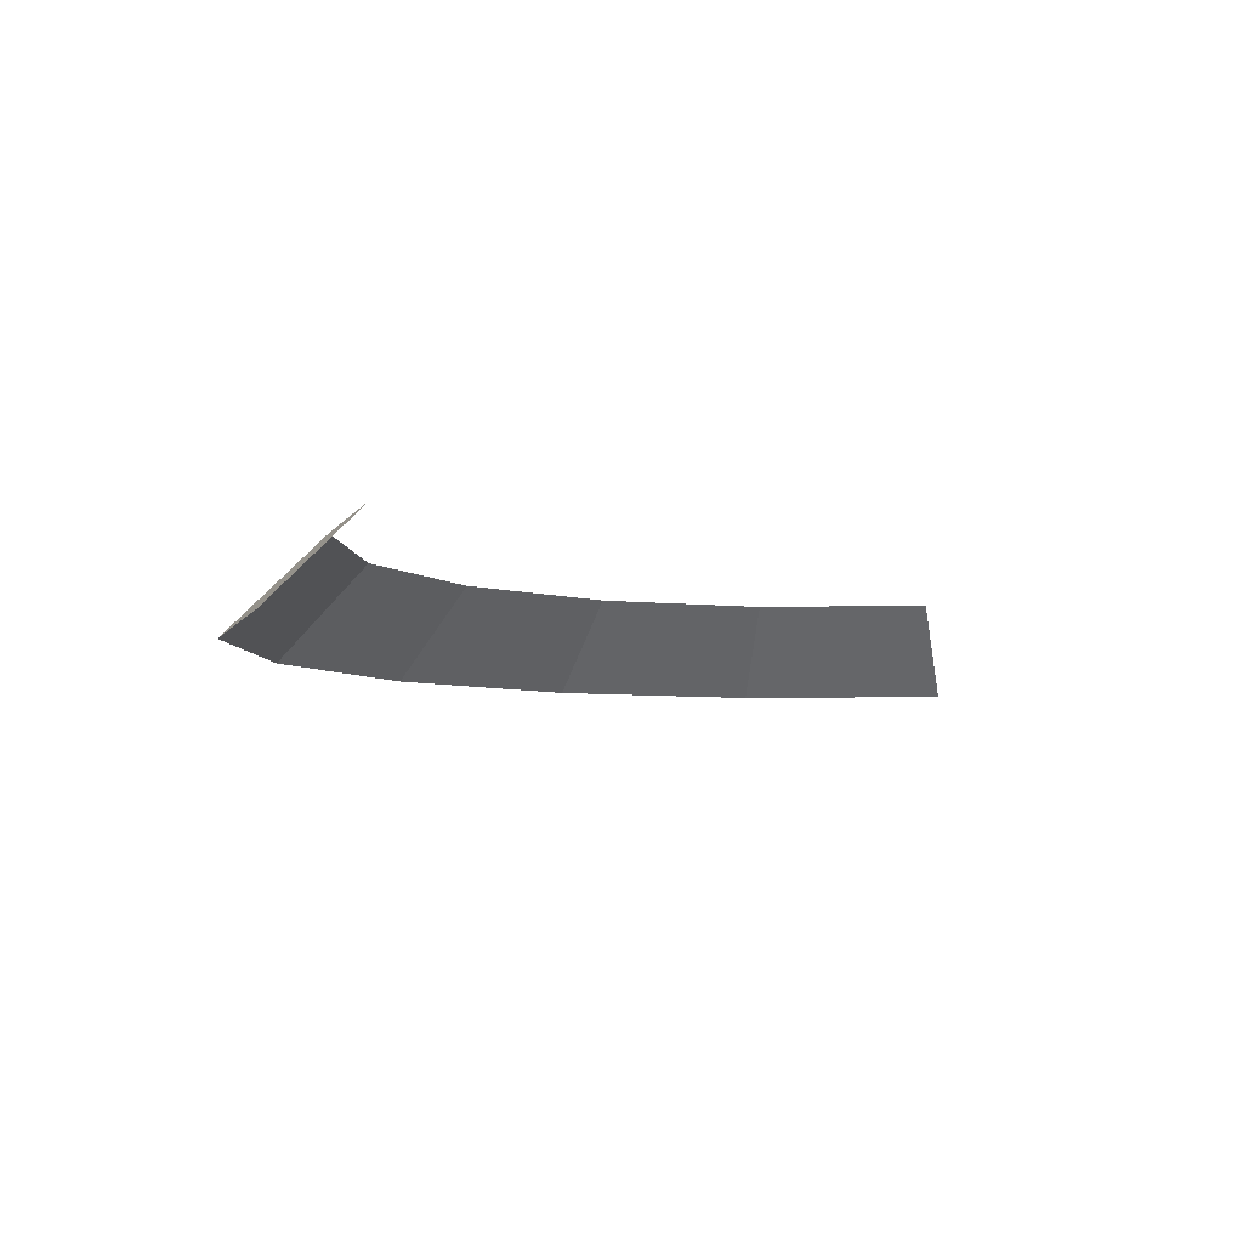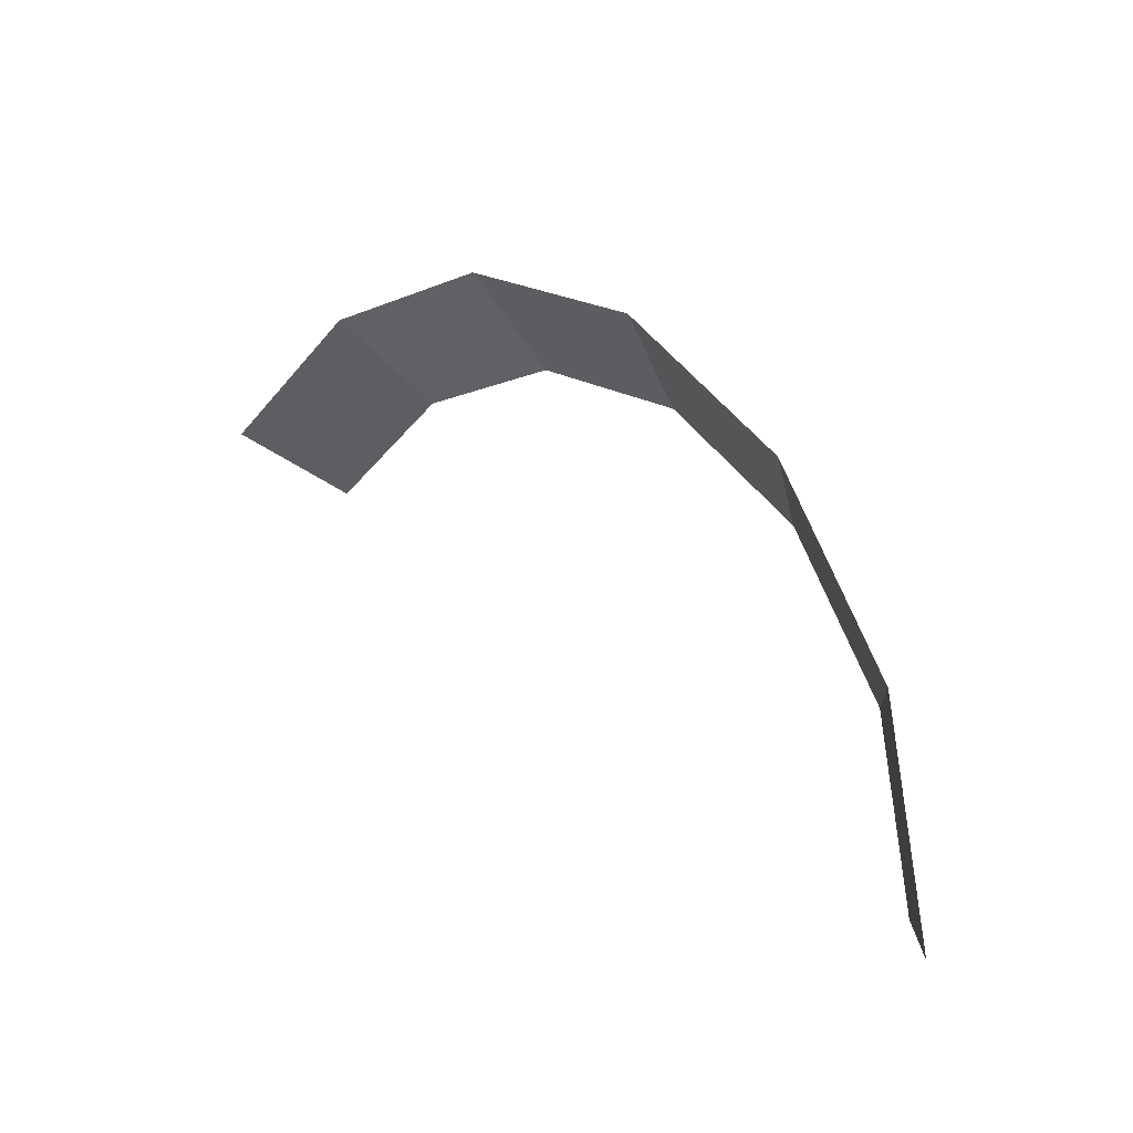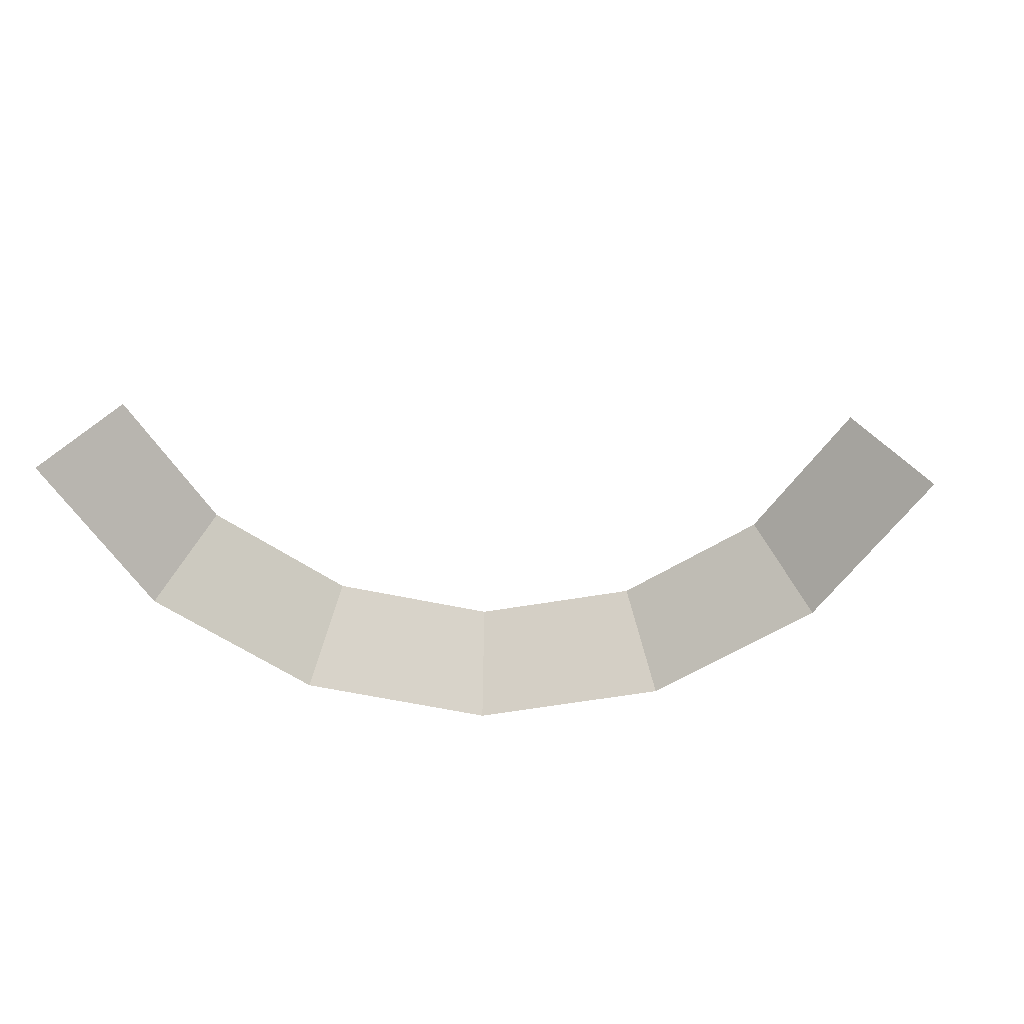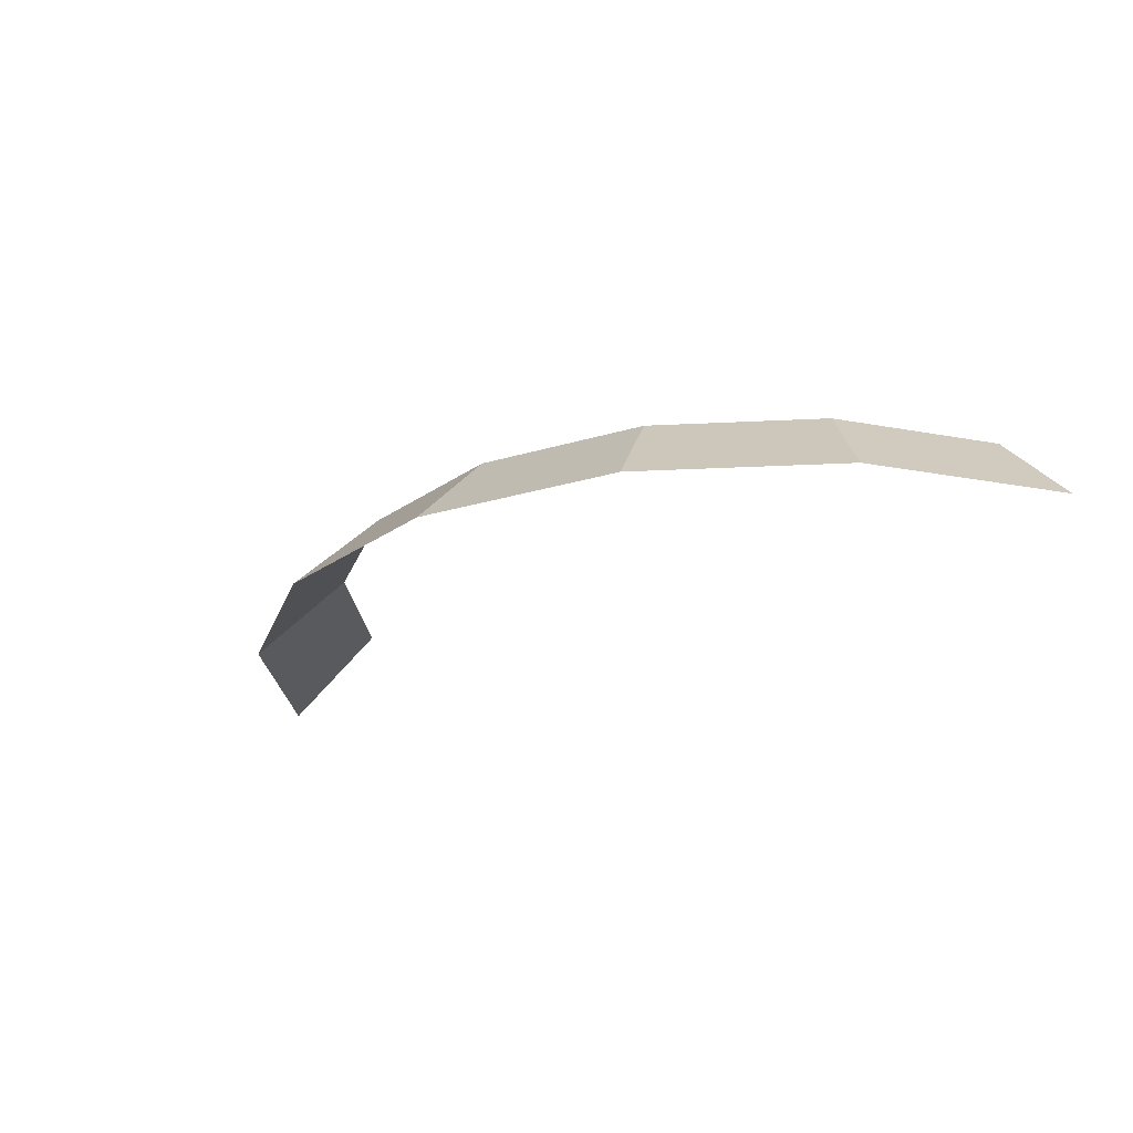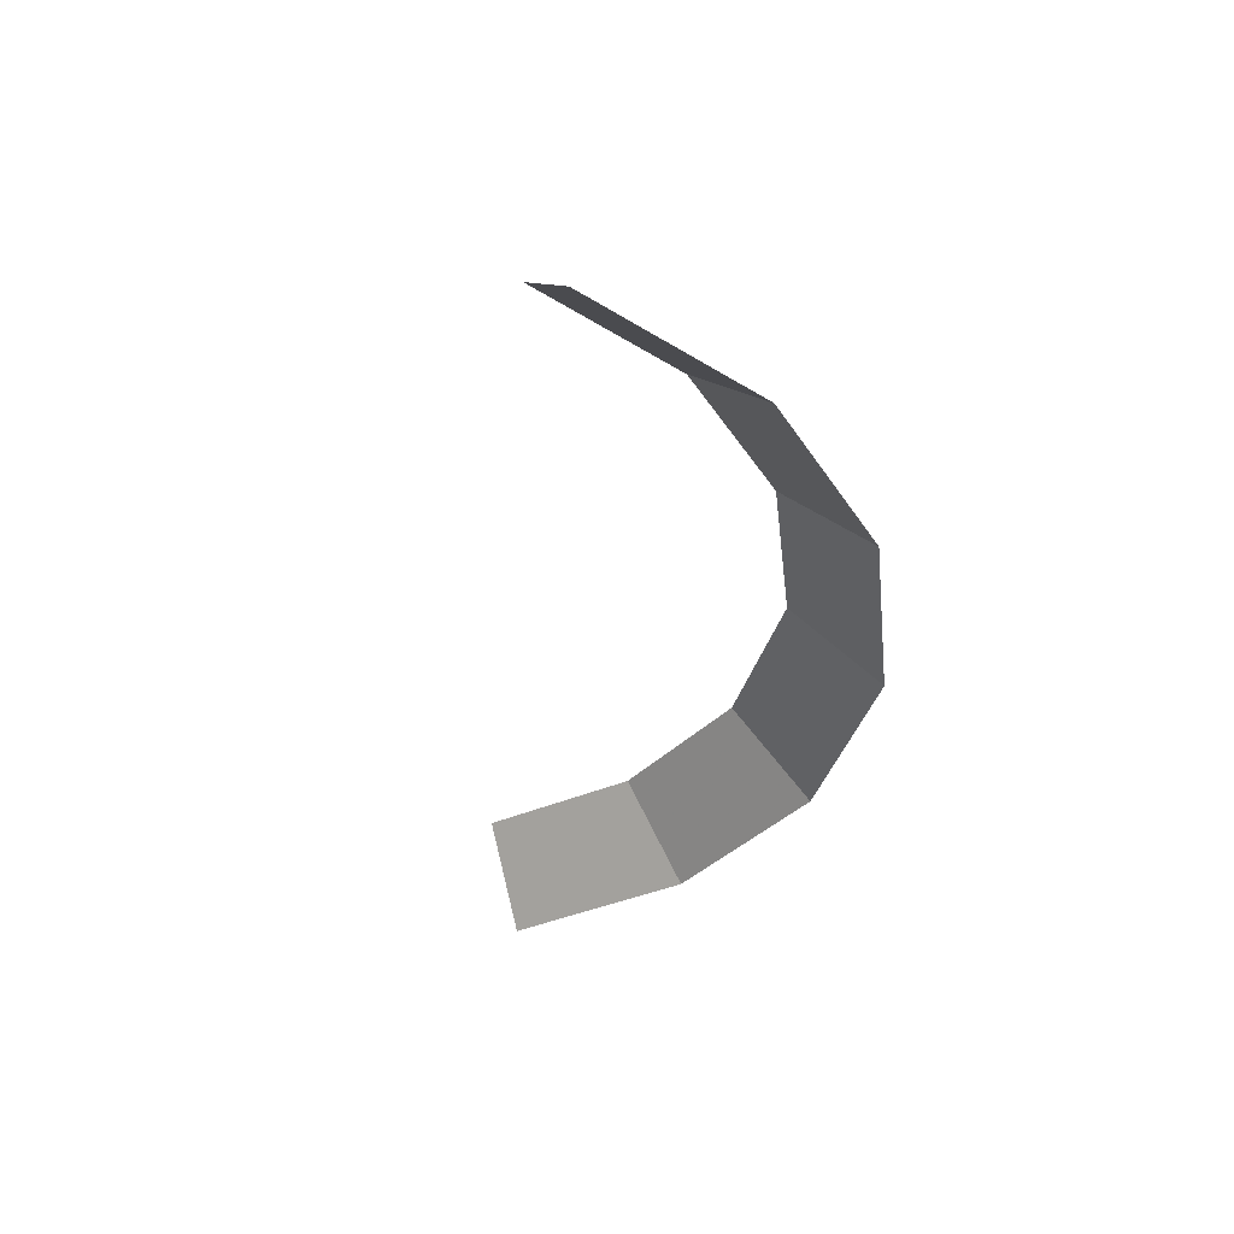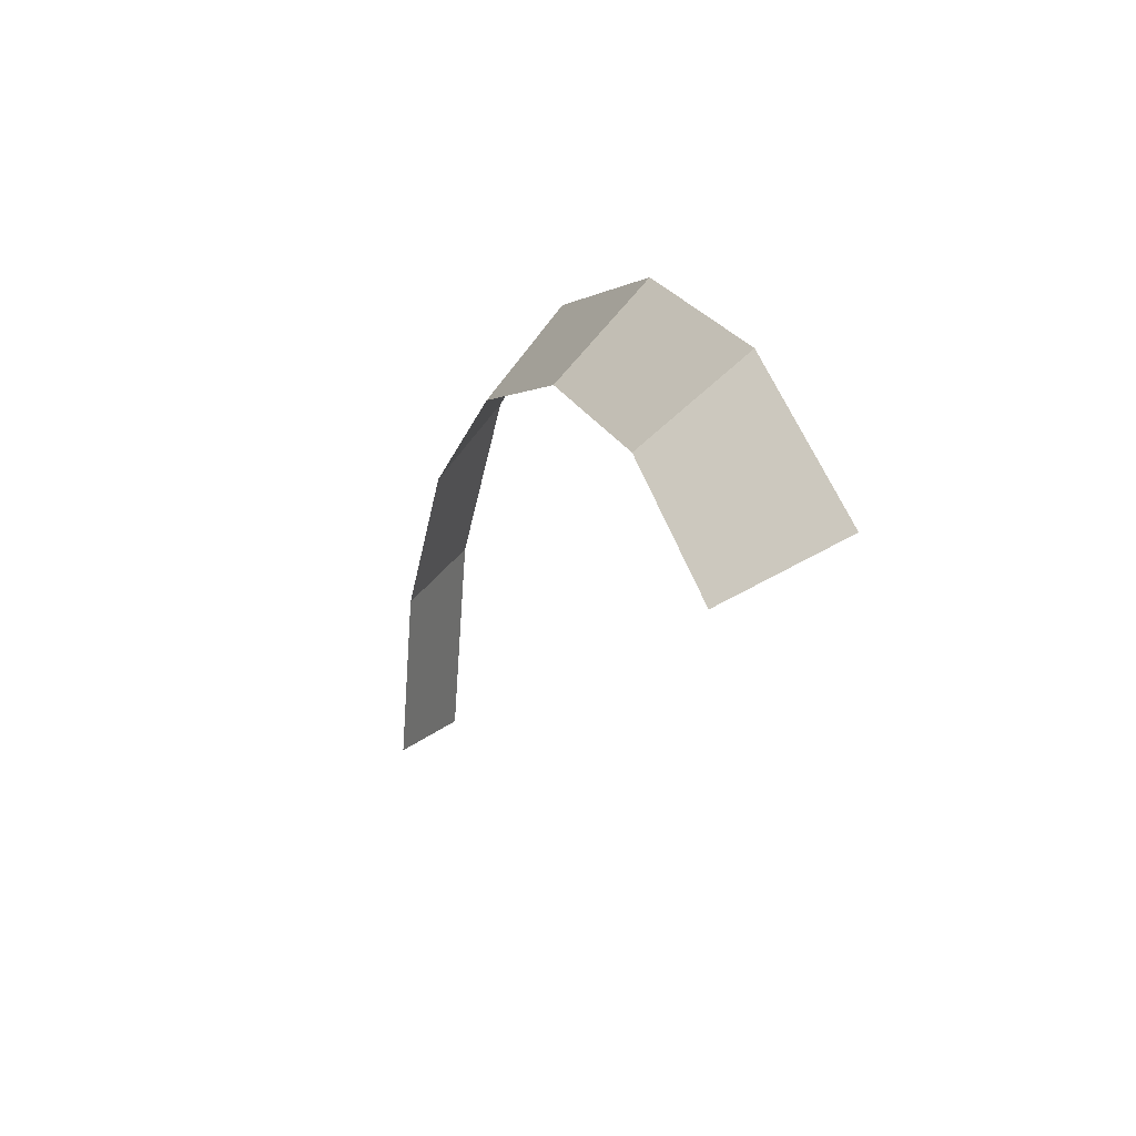
<metadata>
{"format":"obj","ext":"obj","renderer":"f3d","projection":"perspective","resolution":1024,"background":"white","views":[{"elev":-6.7,"azim":150.6,"up":"+Y"},{"elev":5.2,"azim":47.8,"up":"+Z"},{"elev":-58.9,"azim":-158.7,"up":"+Y"},{"elev":-23.1,"azim":61.2,"up":"+Y"},{"elev":-37.9,"azim":-71.9,"up":"+Y"},{"elev":11.7,"azim":-111.7,"up":"+Z"}]}
</metadata>
<code>
v 0.25 0.05 0
v 0.231 0.05 0.09567
v 0.2772 0 0.1148
v 0.3 0 0
v 0.231 0.05 0.09567
v 0.1768 0.05 0.1768
v 0.2121 0 0.2121
v 0.2772 0 0.1148
v 0.1768 0.05 0.1768
v 0.09567 0.05 0.231
v 0.1148 0 0.2772
v 0.2121 0 0.2121
v 0.09567 0.05 0.231
v 0 0.05 0.25
v 0 0 0.3
v 0.1148 0 0.2772
v 0 0.05 0.25
v -0.09567 0.05 0.231
v -0.1148 0 0.2772
v 0 0 0.3
v -0.09567 0.05 0.231
v -0.1768 0.05 0.1768
v -0.2121 0 0.2121
v -0.1148 0 0.2772
g mesh1019
f 1 2 3
f 3 4 1
f 5 6 7
f 7 8 5
f 9 10 11
f 11 12 9
f 13 14 15
f 15 16 13
f 17 18 19
f 19 20 17
f 21 22 23
f 23 24 21

</code>
